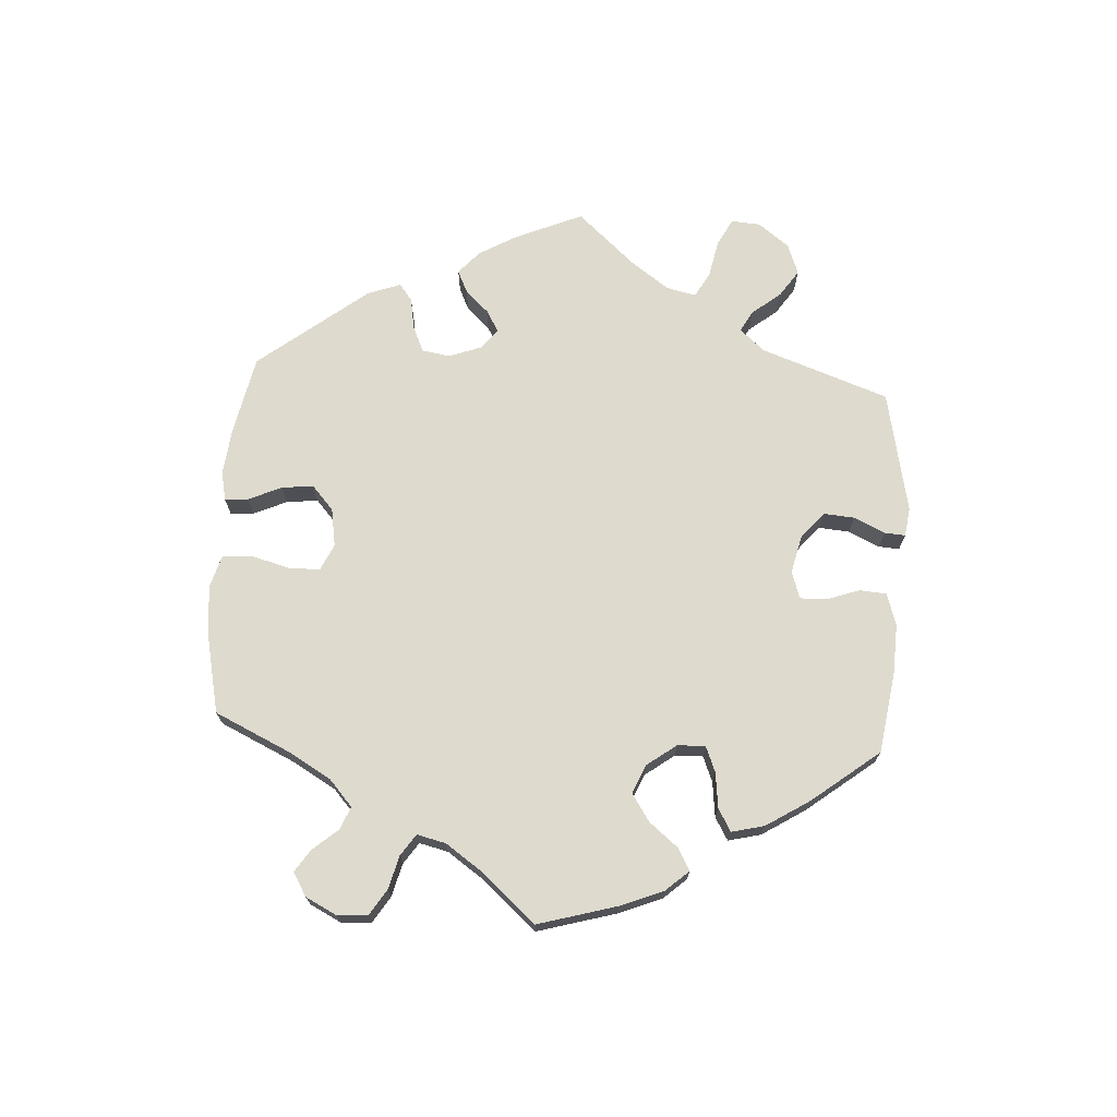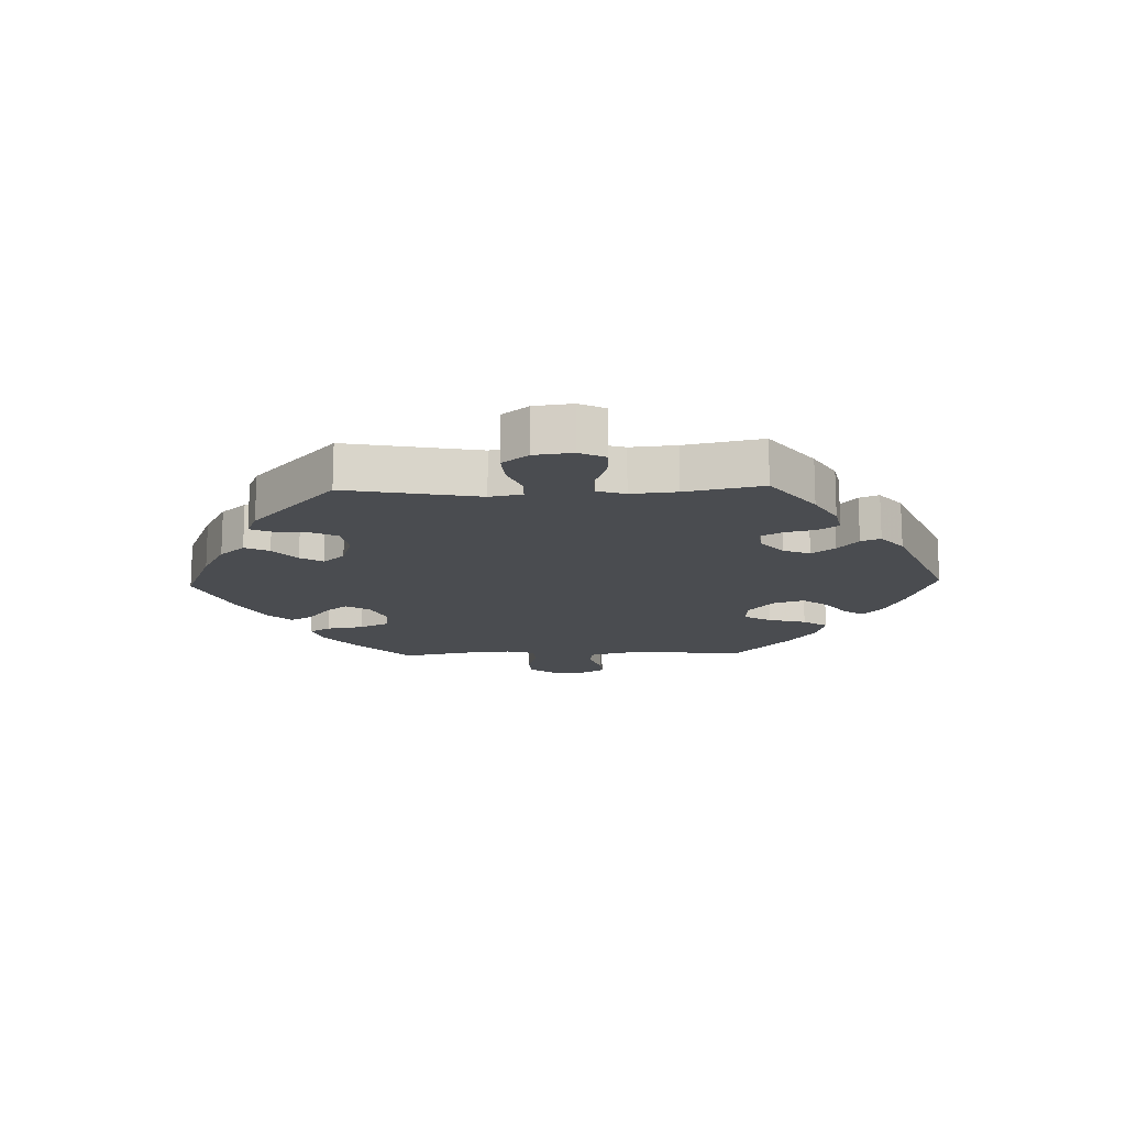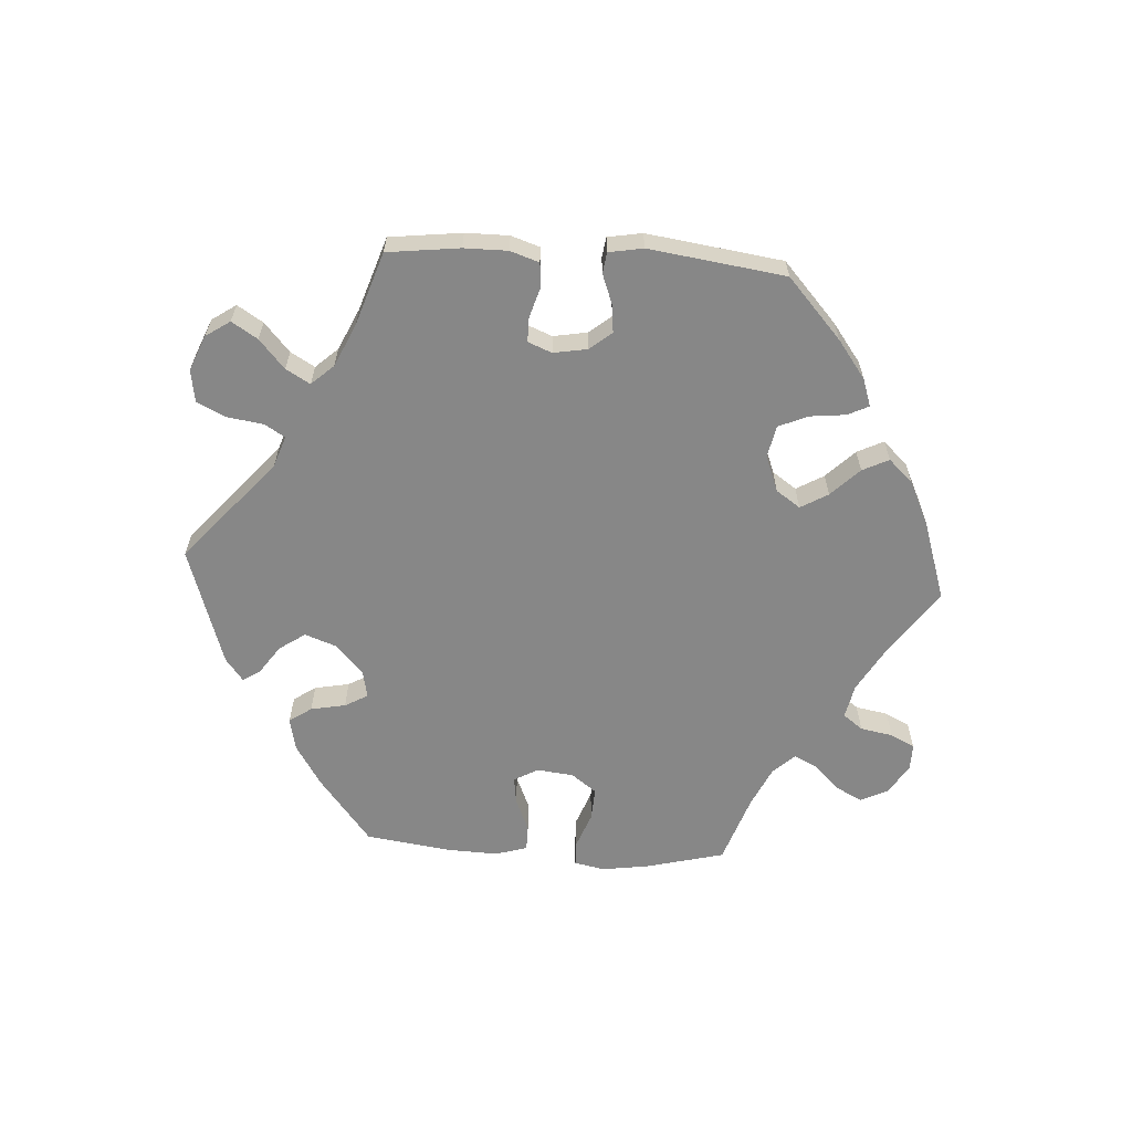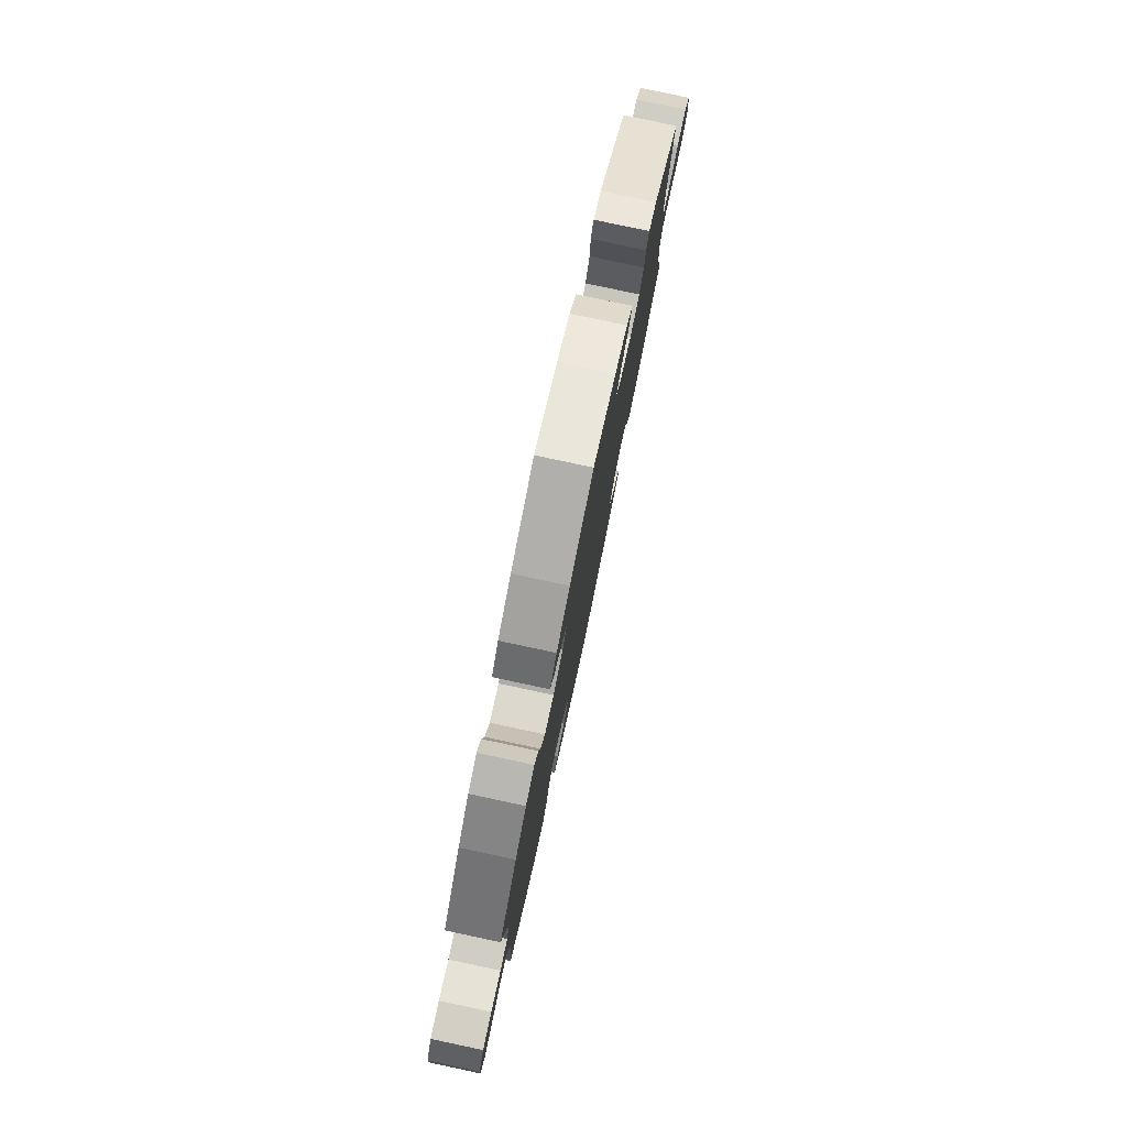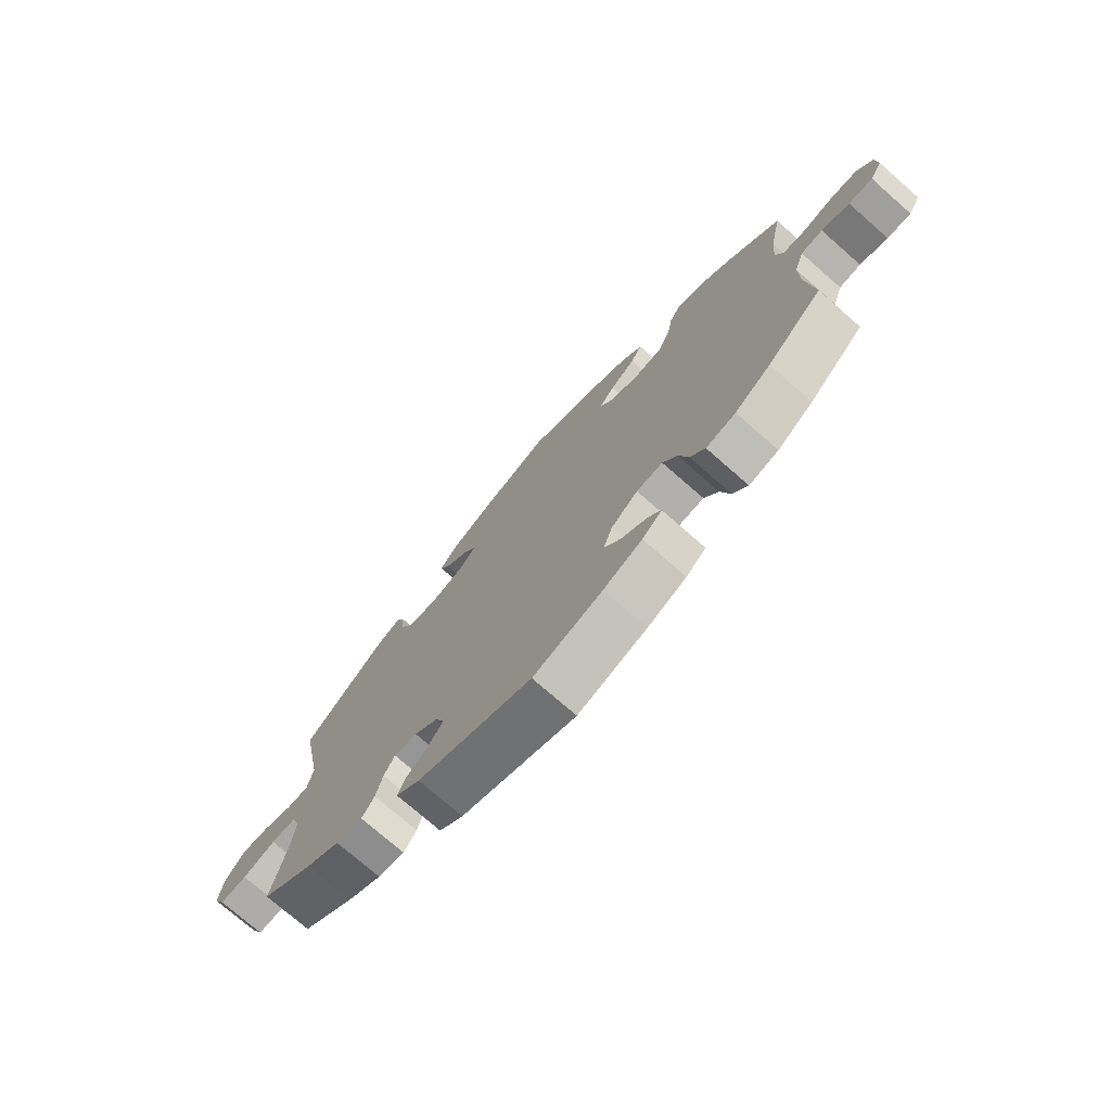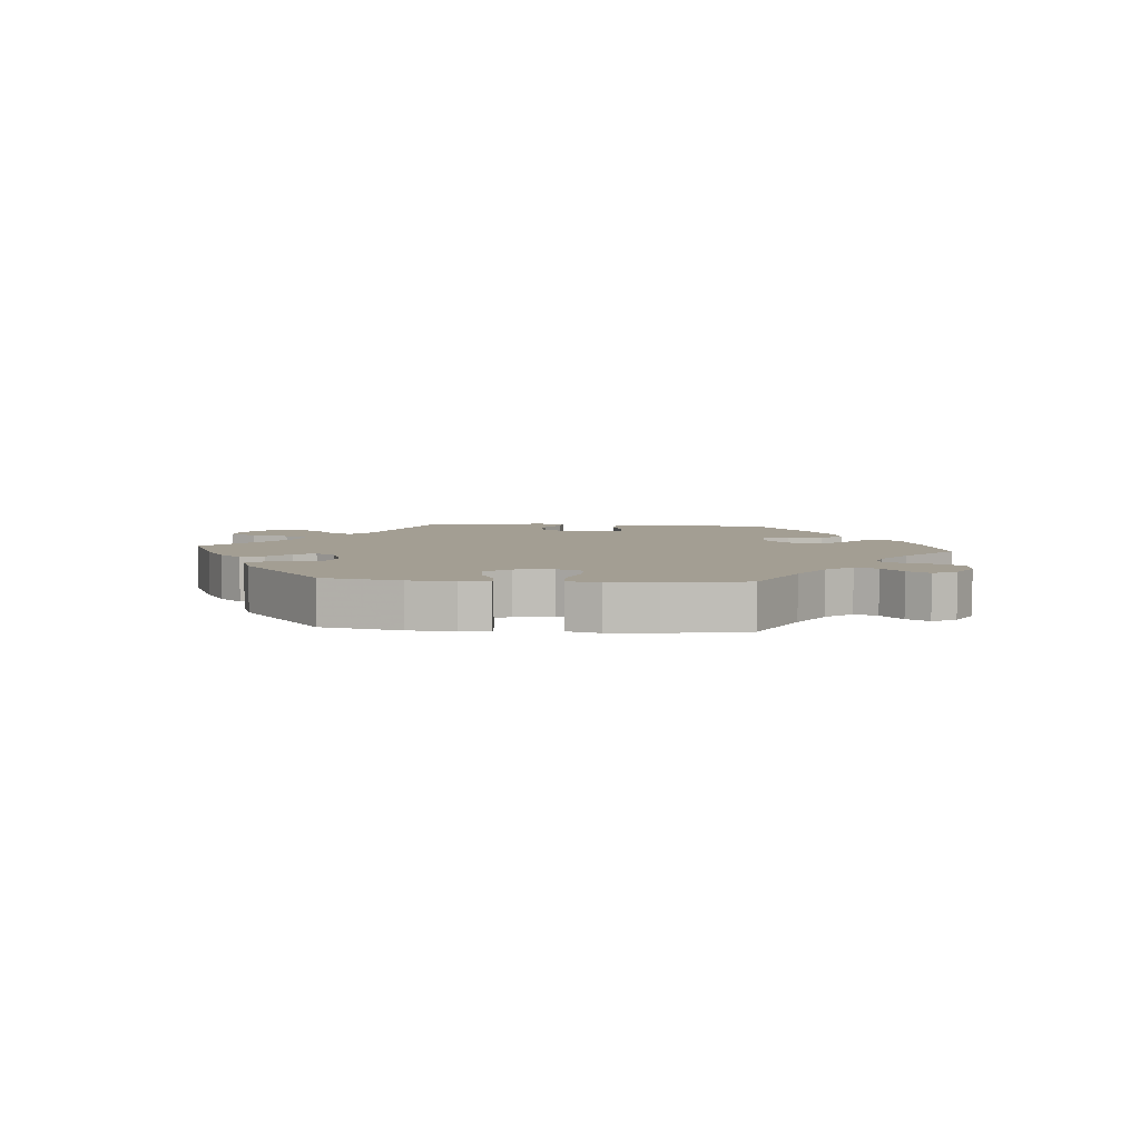
<metadata>
{"format":"obj","ext":"obj","renderer":"f3d","projection":"perspective","resolution":1024,"background":"white","views":[{"elev":71.3,"azim":-56.5,"up":"+Y"},{"elev":-15.1,"azim":91.9,"up":"+Y"},{"elev":-62.3,"azim":146.4,"up":"+Y"},{"elev":79.3,"azim":-78.0,"up":"+Z"},{"elev":-74.7,"azim":-131.2,"up":"+Z"},{"elev":5.2,"azim":-144.9,"up":"+Y"}]}
</metadata>
<code>
v -0.332 0.07 0.467
v 0.696 0.07 -0.041
v -0.175 0.07 0.416
v 0.173 0.07 -0.395
v -0.246 0.07 -0.312
v 0.254 0.07 -0.498
v 0.21 0.07 -0.535
v -0.441 0.07 0.403
v -0.7 0.07 -0.015
v -0.522 0.07 0.074
v -0.634 0.07 -0.051
v -0.147 0.07 0.38
v 0.181 0.07 0.341
v -0.126 0.07 -0.579
v 0.126 0.07 0.57
v -0.669 0.07 0.084
v -0.222 0.07 0.451
v -0.131 0.07 0.567
v 0.519 0.07 -0.062
v 0.216 0.07 0.451
v 0.545 0.07 0.038
v 0.625 0.07 -0.082
v 0.172 0.07 0.413
v 0.34 0.07 0.465
v 0.675 0.07 -0.084
v -0.316 0.07 -0.46
v 0 0.07 -0.62
v -0.508 0.07 0.121
v -0.525 0.07 -0.092
v 0.384 0.07 0.447
v 0.298 0.07 0.332
v -0.514 0.07 0.192
v 0.601 0.07 0.06
v -0.197 0.07 -0.548
v -0.697 0.07 0.043
v 0.688 0.07 0.022
v -0.436 0.07 -0.401
v -0.564 0.07 0.071
v 0.325 0.07 0.434
v -0.277 0.07 0.323
v 0 0.07 0.62
v -0.311 0.07 0.432
v -0.583 0.07 -0.033
v 0.496 0.07 0.092
v 0.275 0.07 -0.309
v 0.19 0.07 -0.351
v -0.243 0.07 0.488
v -0.272 0.07 -0.357
v 0.565 0.07 -0.062
v -0.132 0.07 -0.407
v 0.654 0.07 0.064
v 0.243 0.07 0.322
v -0.211 0.07 -0.484
v 0.241 0.07 -0.466
v 0.506 0.07 0.039
v 0.198 0.07 0.532
v -0.37 0.07 -0.447
v -0.525 0.07 -0.174
v -0.678 0.07 -0.054
v -0.198 0.07 -0.316
v -0.226 0.07 0.317
v 0.511 0.07 -0.184
v -0.38 0.07 0.451
v -0.537 0.07 -0.31
v -0.619 0.07 0.086
v -0.171 0.07 0.341
v 0.235 0.07 0.491
v 0.33 0.07 -0.428
v -0.543 0.07 -0.038
v 0.537 0.07 -0.31
v 0.295 0.07 -0.344
v 0.201 0.07 -0.433
v 0.32 0.07 0.378
v -0.205 0.07 0.528
v 0.379 0.07 -0.418
v 0.537 0.07 0.31
v 0.15 0.07 0.376
v -0.289 0.07 -0.42
v -0.163 0.07 -0.449
v 0.441 0.07 -0.382
v 0.307 0.07 -0.395
v -0.537 0.07 0.31
v 0.233 0.07 -0.315
v -0.301 0.07 0.371
v 0.504 0.07 -0.109
v -0.233 0.07 -0.516
v -0.149 0.07 -0.356
v -0.332 -0 0.467
v 0.696 -0 -0.041
v -0.175 -0 0.416
v 0.173 -0 -0.395
v -0.246 -0 -0.312
v 0.254 -0 -0.498
v 0.21 -0 -0.535
v -0.441 -0 0.403
v -0.7 -0 -0.015
v -0.522 -0 0.074
v -0.634 -0 -0.051
v -0.147 -0 0.38
v 0.181 -0 0.341
v -0.126 -0 -0.579
v 0.126 -0 0.57
v -0.669 -0 0.084
v -0.222 -0 0.451
v -0.131 -0 0.567
v 0.519 -0 -0.062
v 0.216 -0 0.451
v 0.545 -0 0.038
v 0.625 -0 -0.082
v 0.172 -0 0.413
v 0.34 -0 0.465
v 0.675 -0 -0.084
v -0.316 -0 -0.46
v 0 -0 -0.62
v -0.508 -0 0.121
v -0.525 -0 -0.092
v 0.384 -0 0.447
v 0.298 -0 0.332
v -0.514 -0 0.192
v 0.601 -0 0.06
v -0.197 -0 -0.548
v -0.697 -0 0.043
v 0.688 -0 0.022
v -0.436 -0 -0.401
v -0.564 -0 0.071
v 0.325 -0 0.434
v -0.277 -0 0.323
v 0 -0 0.62
v -0.311 -0 0.432
v -0.583 -0 -0.033
v 0.496 -0 0.092
v 0.275 -0 -0.309
v 0.19 -0 -0.351
v -0.243 -0 0.488
v -0.272 -0 -0.357
v 0.565 -0 -0.062
v -0.132 -0 -0.407
v 0.654 -0 0.064
v 0.243 -0 0.322
v -0.211 -0 -0.484
v 0.241 -0 -0.466
v 0.506 -0 0.039
v 0.198 -0 0.532
v -0.37 -0 -0.447
v -0.525 -0 -0.174
v -0.678 -0 -0.054
v -0.198 -0 -0.316
v -0.226 -0 0.317
v 0.511 -0 -0.184
v -0.38 -0 0.451
v -0.537 -0 -0.31
v -0.619 -0 0.086
v -0.171 -0 0.341
v 0.235 -0 0.491
v 0.33 -0 -0.428
v -0.543 -0 -0.038
v 0.537 -0 -0.31
v 0.295 -0 -0.344
v 0.201 -0 -0.433
v 0.32 -0 0.378
v -0.205 -0 0.528
v 0.379 -0 -0.418
v 0.537 -0 0.31
v 0.15 -0 0.376
v -0.289 -0 -0.42
v -0.163 -0 -0.449
v 0.441 -0 -0.382
v 0.307 -0 -0.395
v -0.537 -0 0.31
v 0.233 -0 -0.315
v -0.301 -0 0.371
v 0.504 -0 -0.109
v -0.233 -0 -0.516
v -0.149 -0 -0.356
f 3 17 47 74
f 12 3 74 18
f 63 1 42 84
f 63 84 40
f 32 82 8 63
f 28 32 63 40
f 10 28 40 61
f 35 16 65 38
f 35 38 10
f 9 35 10
f 43 11 59 9
f 69 43 9 10
f 29 69 10 61
f 57 37 64 58
f 48 78 26 57
f 5 48 57 58
f 60 5 58 29
f 34 86 53 79
f 34 79 50
f 14 34 50
f 27 14 50
f 7 27 50 87
f 72 54 6 7
f 4 72 7 87
f 75 68 81 71
f 75 71 45
f 62 70 80 75
f 85 62 75 45
f 19 85 45 83
f 2 25 22 49
f 2 49 19
f 36 2 19
f 21 33 51 36
f 55 21 36 19
f 44 55 19 83
f 73 39 24 30
f 31 73 30 76
f 52 31 76 44
f 56 67 20 23
f 56 23 77
f 15 56 77
f 12 18 41 15
f 60 29 61 66
f 46 4 87 60
f 13 52 44 83
f 77 13 83 46
f 46 60 66 12
f 15 77 46 12
f 161 134 104 90
f 105 161 90 99
f 171 129 88 150
f 127 171 150
f 150 95 169 119
f 127 150 119 115
f 148 127 115 97
f 125 152 103 122
f 97 125 122
f 97 122 96
f 96 146 98 130
f 97 96 130 156
f 148 97 156 116
f 145 151 124 144
f 144 113 165 135
f 145 144 135 92
f 116 145 92 147
f 166 140 173 121
f 137 166 121
f 137 121 101
f 137 101 114
f 174 137 114 94
f 94 93 141 159
f 174 94 159 91
f 158 168 155 162
f 132 158 162
f 162 167 157 149
f 132 162 149 172
f 170 132 172 106
f 136 109 112 89
f 106 136 89
f 106 89 123
f 123 138 120 108
f 106 123 108 142
f 170 106 142 131
f 117 111 126 160
f 163 117 160 118
f 131 163 118 139
f 110 107 154 143
f 164 110 143
f 164 143 102
f 102 128 105 99
f 153 148 116 147
f 147 174 91 133
f 170 131 139 100
f 133 170 100 164
f 99 153 147 133
f 99 133 164 102
f 15 102 143 56
f 56 143 154 67
f 67 154 107 20
f 20 107 110 23
f 23 110 164 77
f 77 164 100 13
f 13 100 139 52
f 52 139 118 31
f 31 118 160 73
f 73 160 126 39
f 39 126 111 24
f 24 111 117 30
f 30 117 163 76
f 76 163 131 44
f 44 131 142 55
f 55 142 108 21
f 21 108 120 33
f 33 120 138 51
f 51 138 123 36
f 36 123 89 2
f 2 89 112 25
f 25 112 109 22
f 22 109 136 49
f 49 136 106 19
f 19 106 172 85
f 85 172 149 62
f 62 149 157 70
f 70 157 167 80
f 80 167 162 75
f 75 162 155 68
f 68 155 168 81
f 81 168 158 71
f 71 158 132 45
f 45 132 170 83
f 83 170 133 46
f 46 133 91 4
f 4 91 159 72
f 72 159 141 54
f 54 141 93 6
f 6 93 94 7
f 7 94 114 27
f 27 114 101 14
f 14 101 121 34
f 34 121 173 86
f 86 173 140 53
f 53 140 166 79
f 79 166 137 50
f 50 137 174 87
f 87 174 147 60
f 60 147 92 5
f 5 92 135 48
f 48 135 165 78
f 78 165 113 26
f 26 113 144 57
f 57 144 124 37
f 37 124 151 64
f 64 151 145 58
f 58 145 116 29
f 29 116 156 69
f 69 156 130 43
f 43 130 98 11
f 11 98 146 59
f 59 146 96 9
f 9 96 122 35
f 35 122 103 16
f 16 103 152 65
f 65 152 125 38
f 38 125 97 10
f 10 97 115 28
f 28 115 119 32
f 32 119 169 82
f 82 169 95 8
f 8 95 150 63
f 63 150 88 1
f 1 88 129 42
f 42 129 171 84
f 84 171 127 40
f 40 127 148 61
f 61 148 153 66
f 66 153 99 12
f 12 99 90 3
f 3 90 104 17
f 17 104 134 47
f 47 134 161 74
f 74 161 105 18
f 18 105 128 41
f 41 128 102 15

</code>
